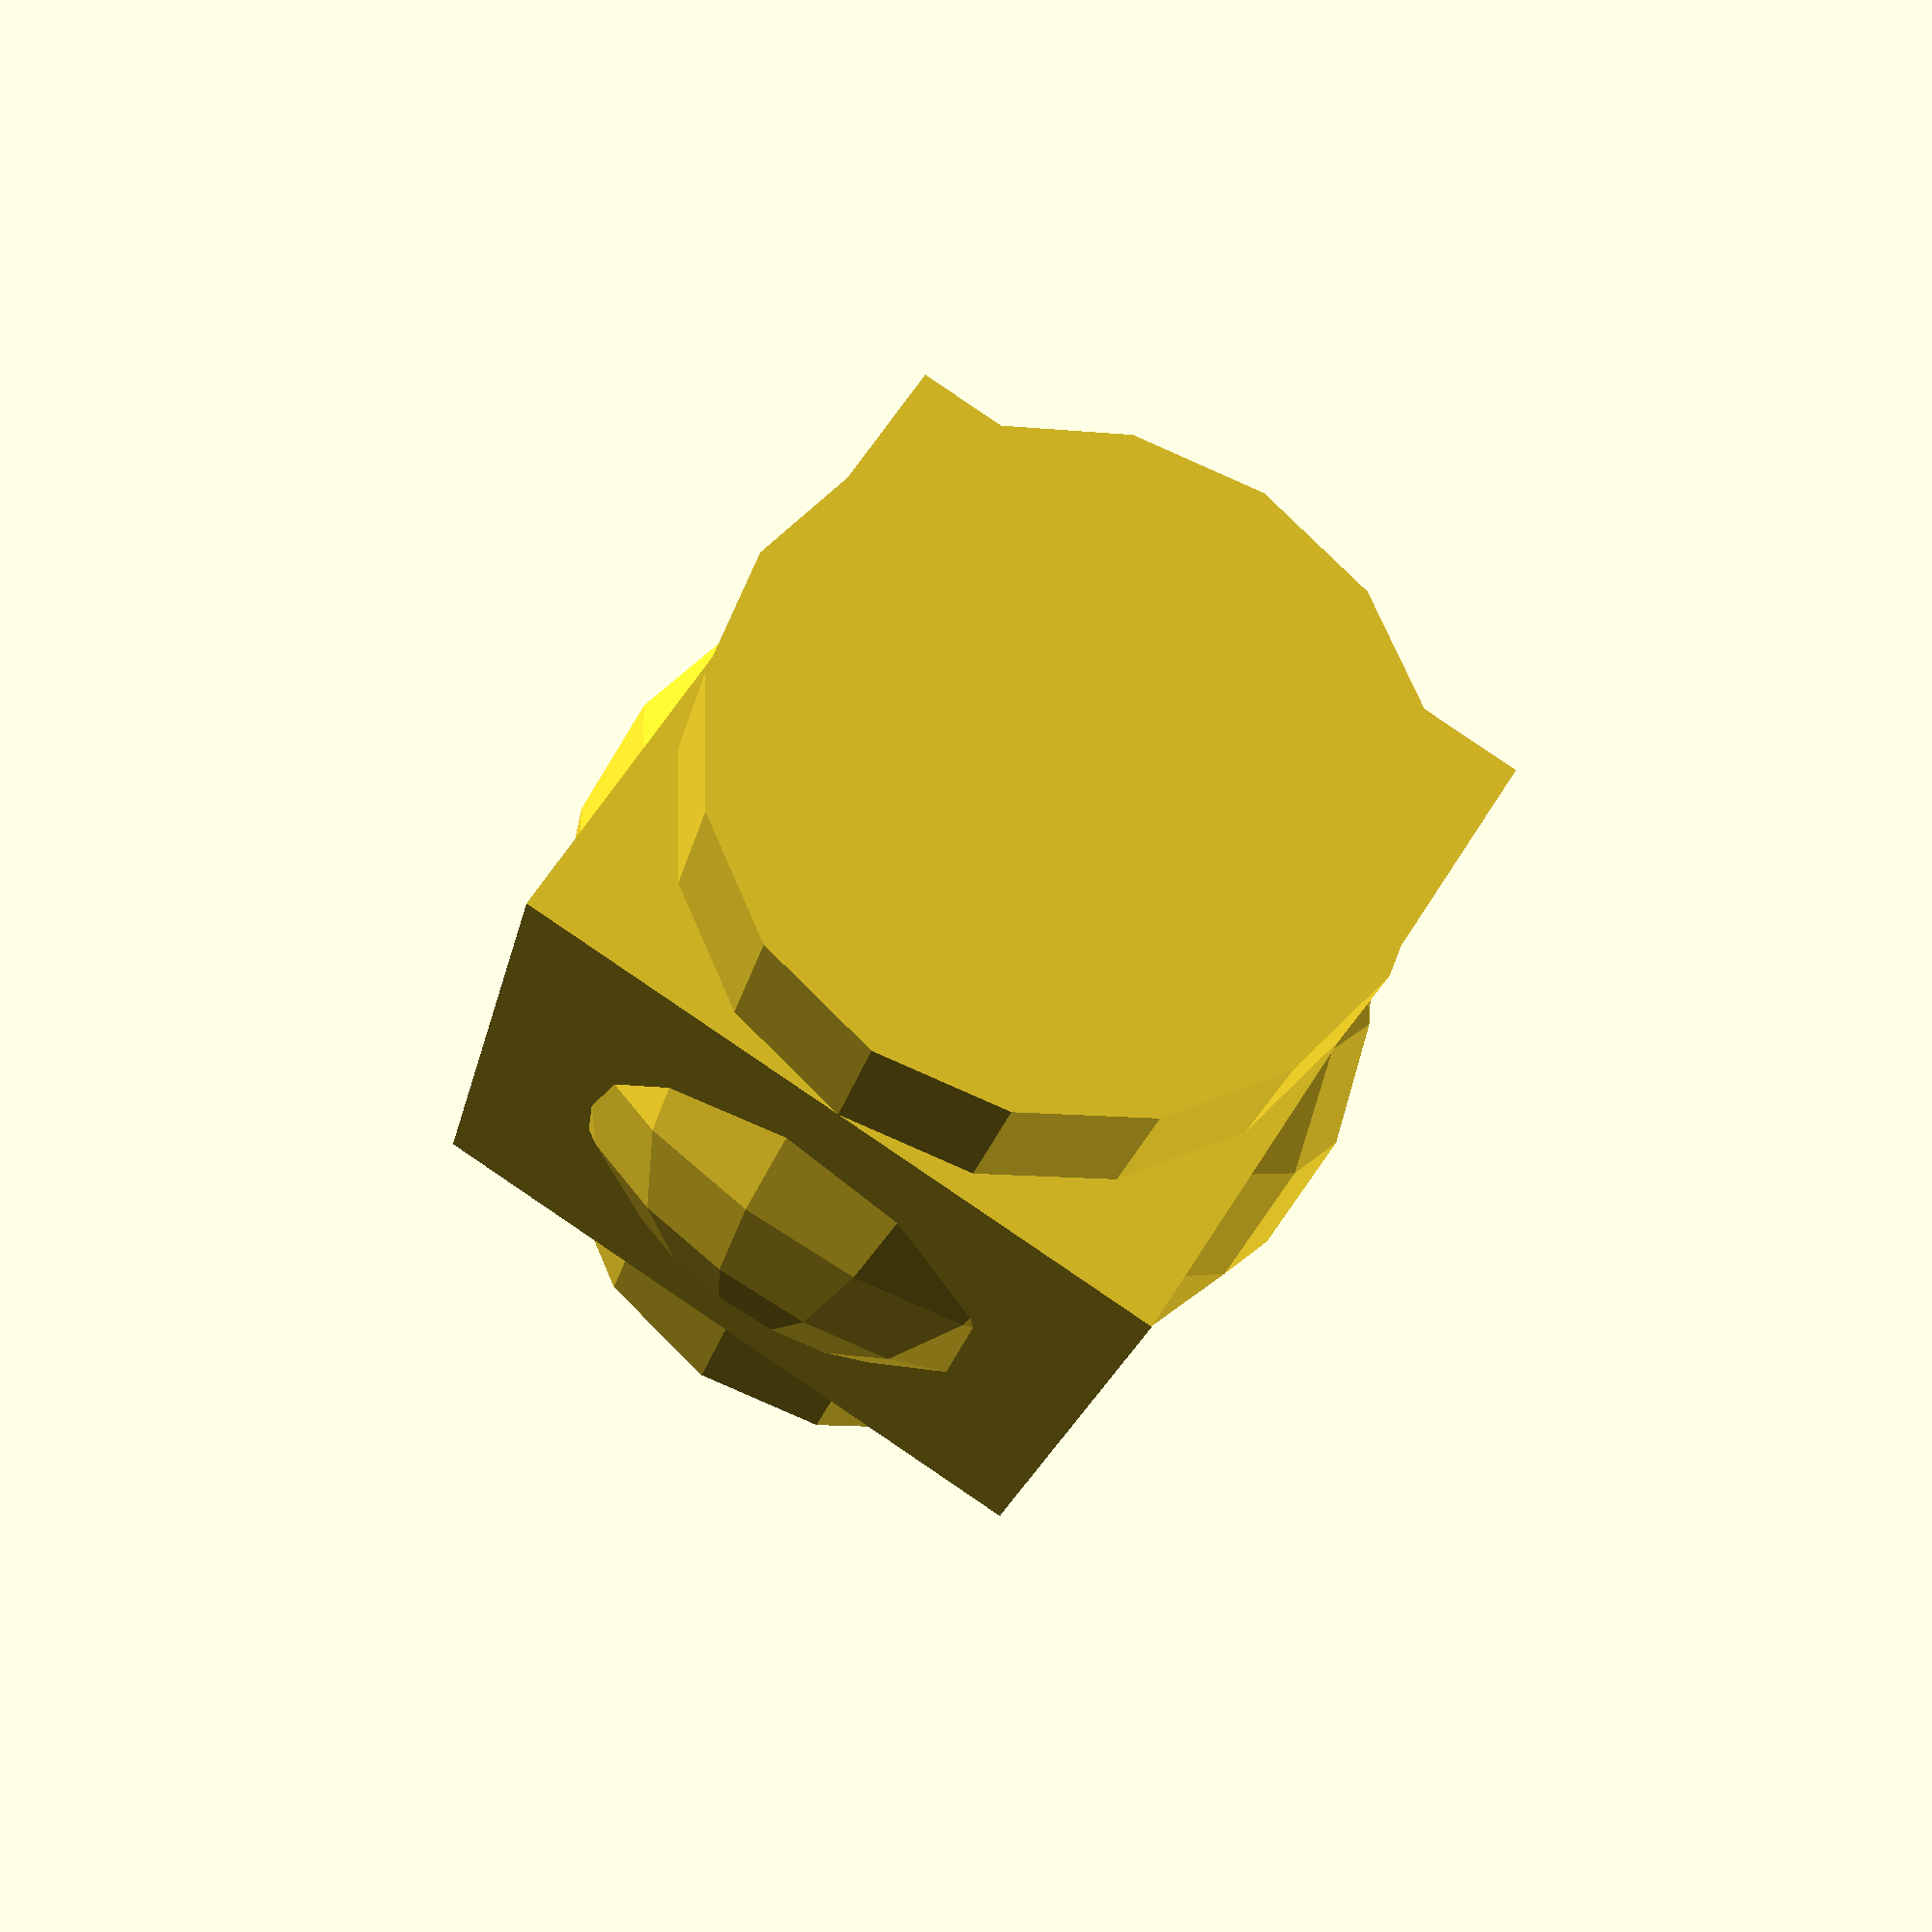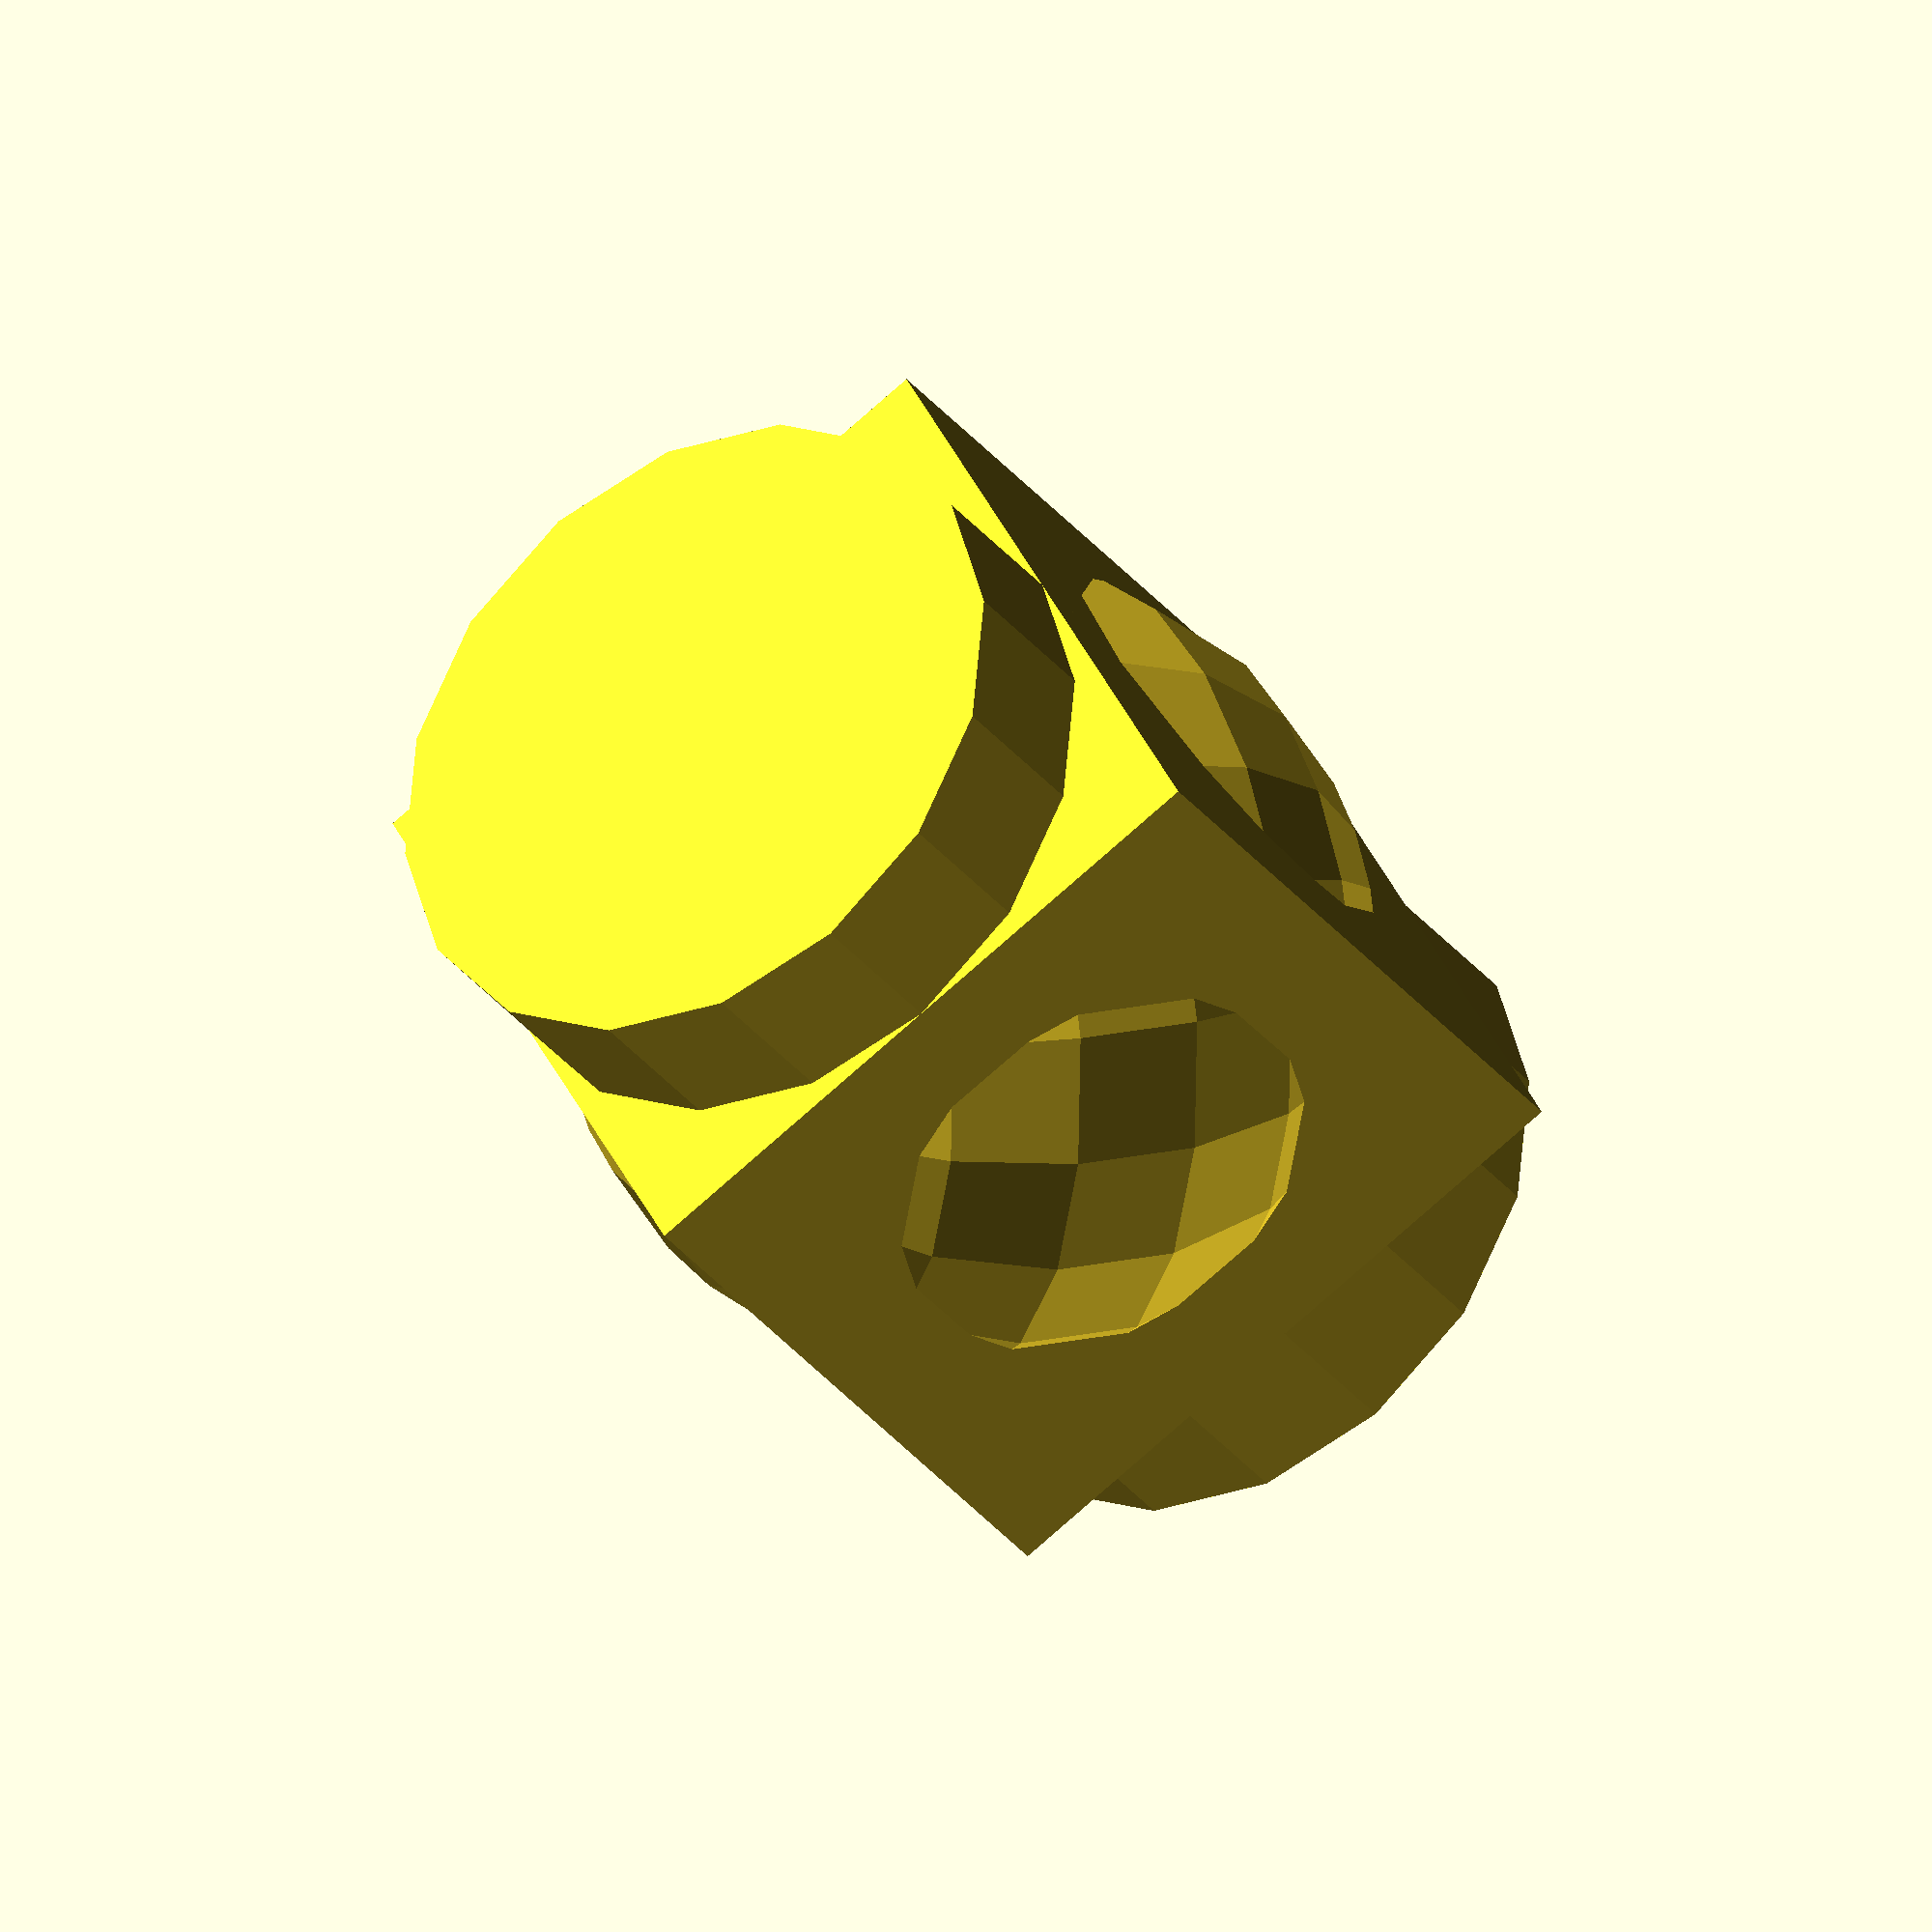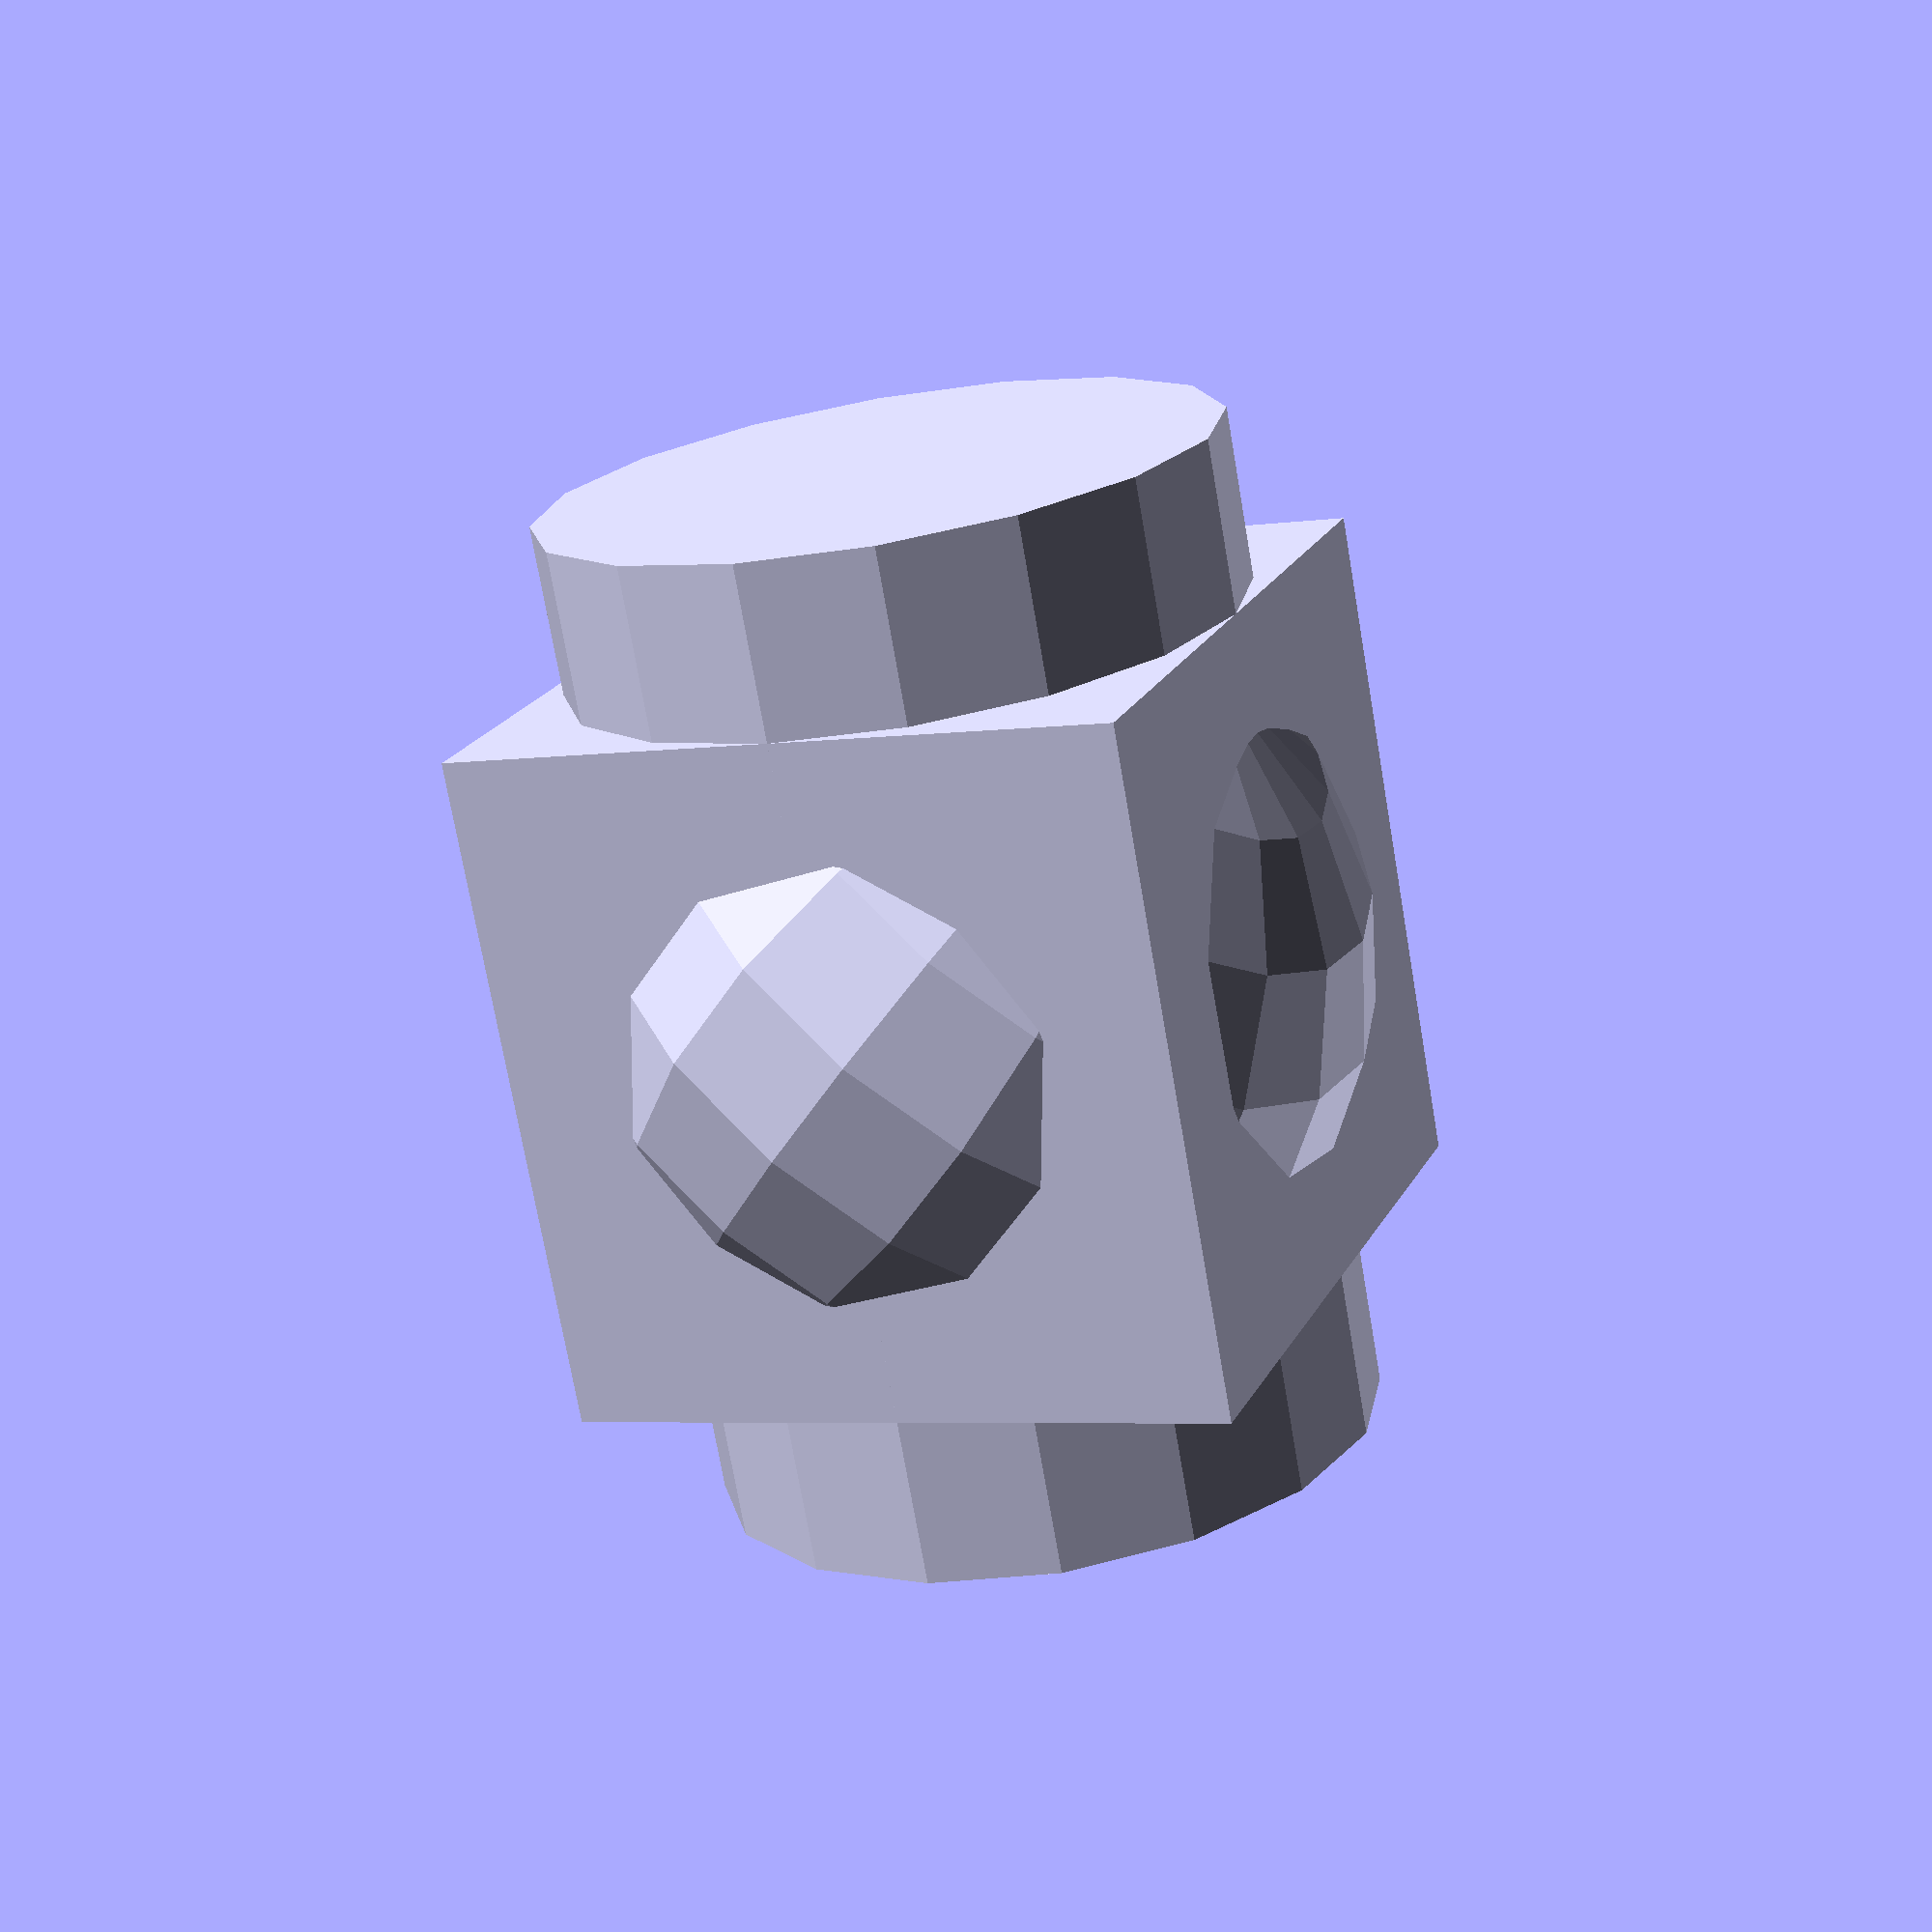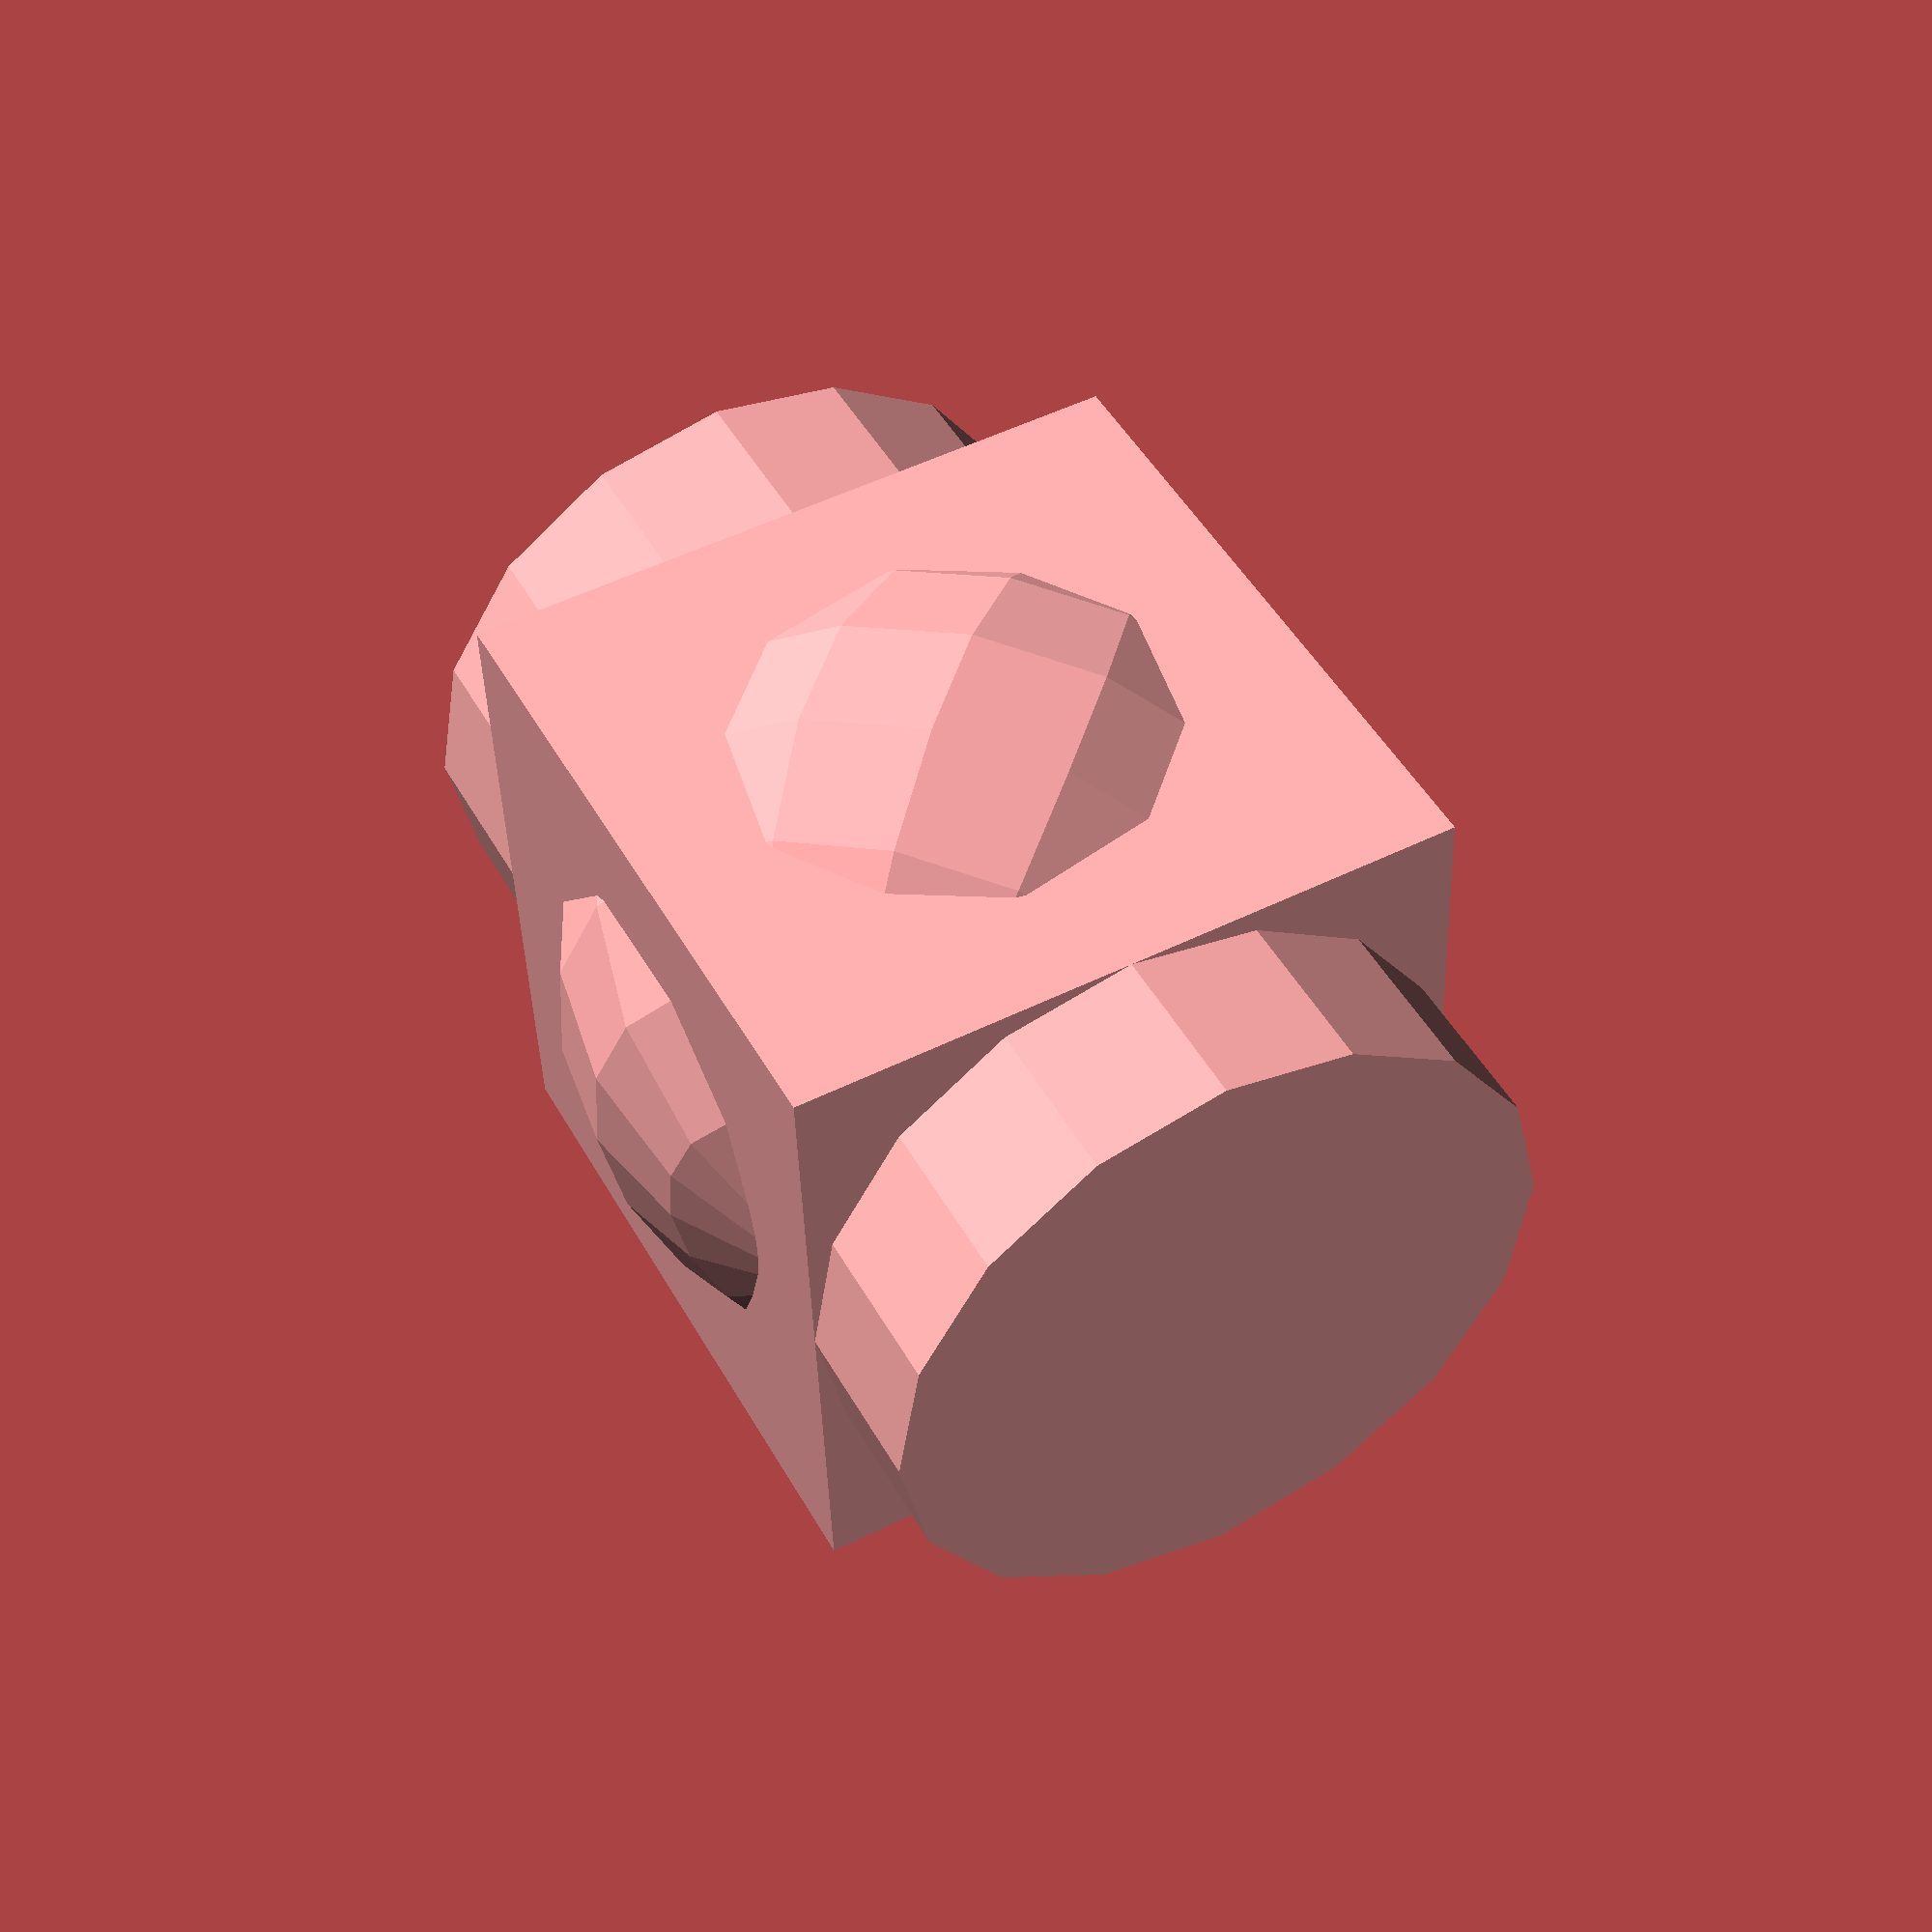
<openscad>
// Size of the Cube (all directions)
cuSize = 10;

// The diameter of the Cylinder
cyDia = 10;

// The height of the Cylinder
cyHei = 15;

// The radius of the Sphere
sphereRadius = 6;

// X-Rotation of the Cylinder and Cube
rX = 45;

// Create Sphere and rotate Cube and Cylinder by 'rX'
// You need to use {} around the shapes to rotate
sphere(r = sphereRadius);
rotate([rX, 0, 0]){
    cube(size = [cuSize, cuSize, cuSize], center = true);
    cylinder(d = cyDia, h = cyHei, center = true);
}
</openscad>
<views>
elev=65.0 azim=15.8 roll=329.4 proj=p view=wireframe
elev=342.5 azim=201.4 roll=64.8 proj=o view=solid
elev=54.1 azim=115.5 roll=328.2 proj=p view=wireframe
elev=310.9 azim=268.1 roll=17.0 proj=p view=wireframe
</views>
